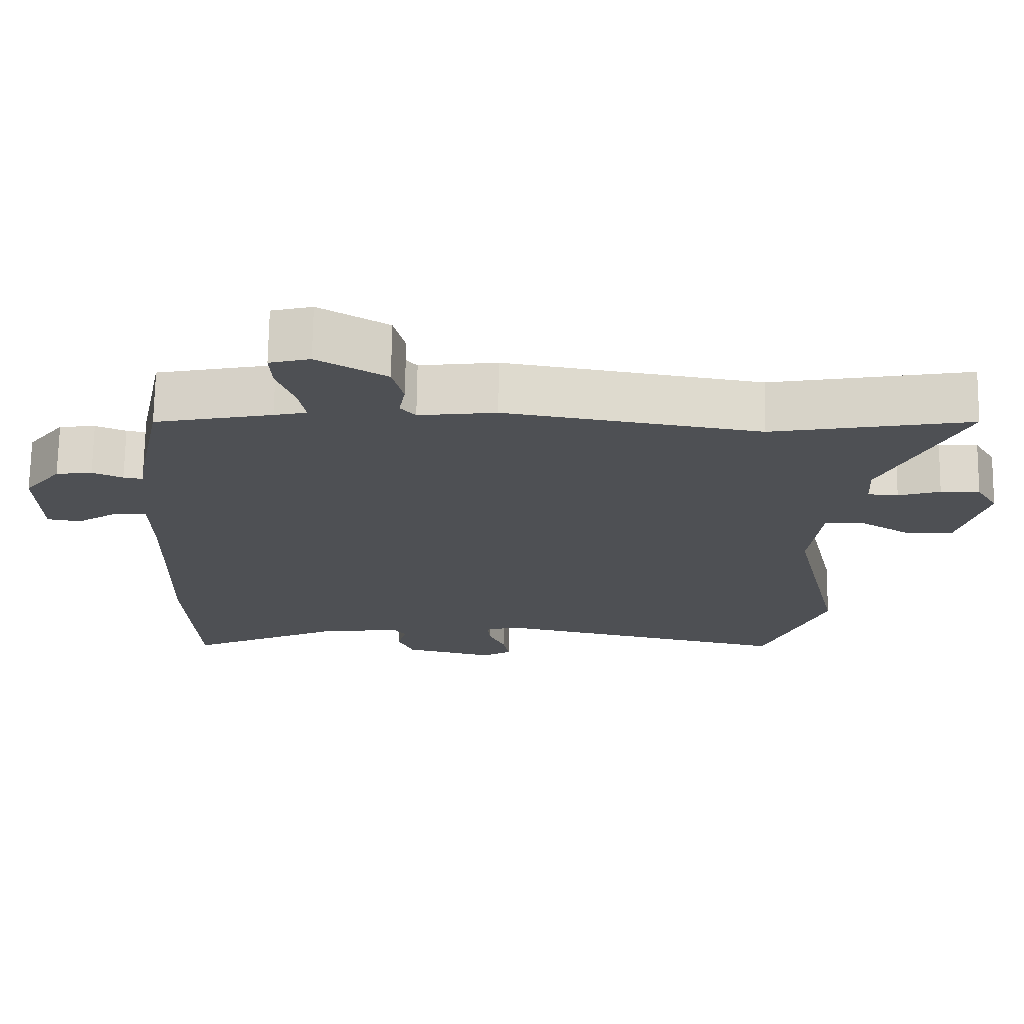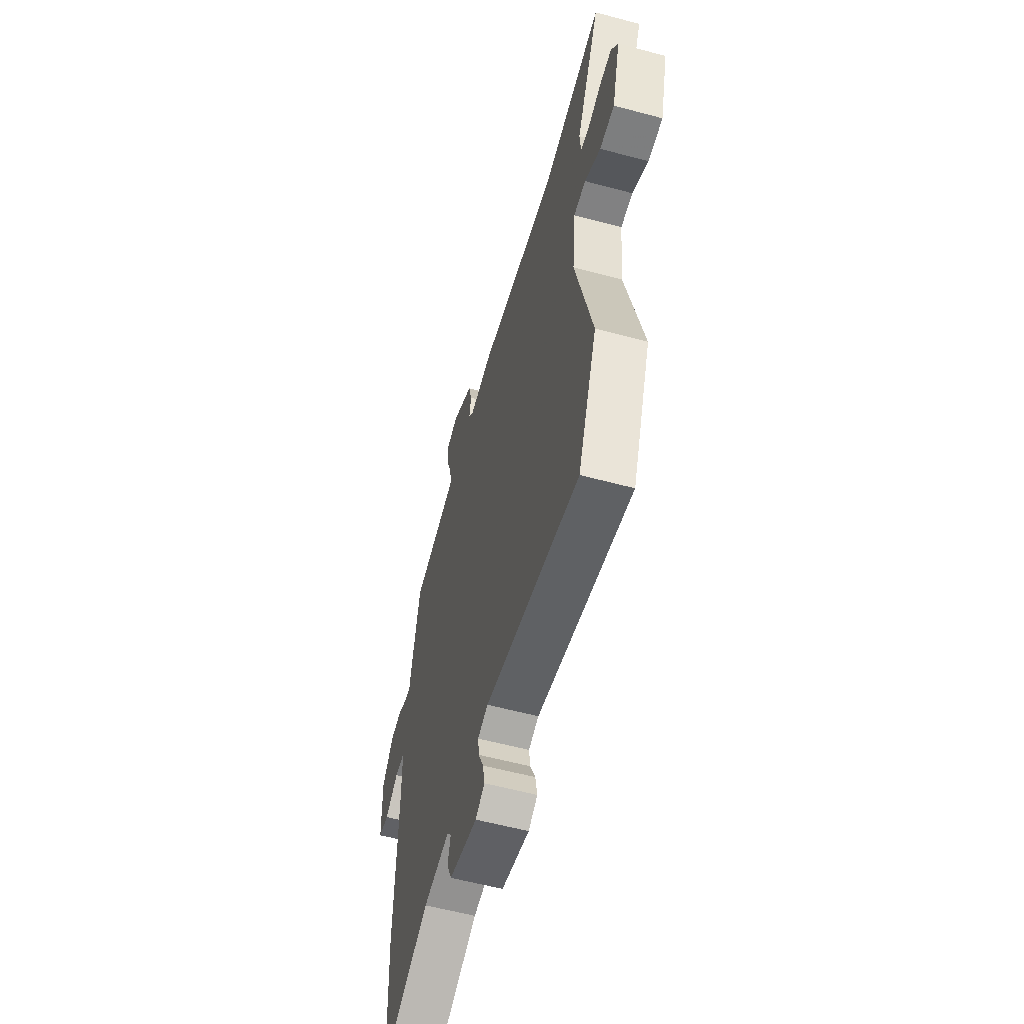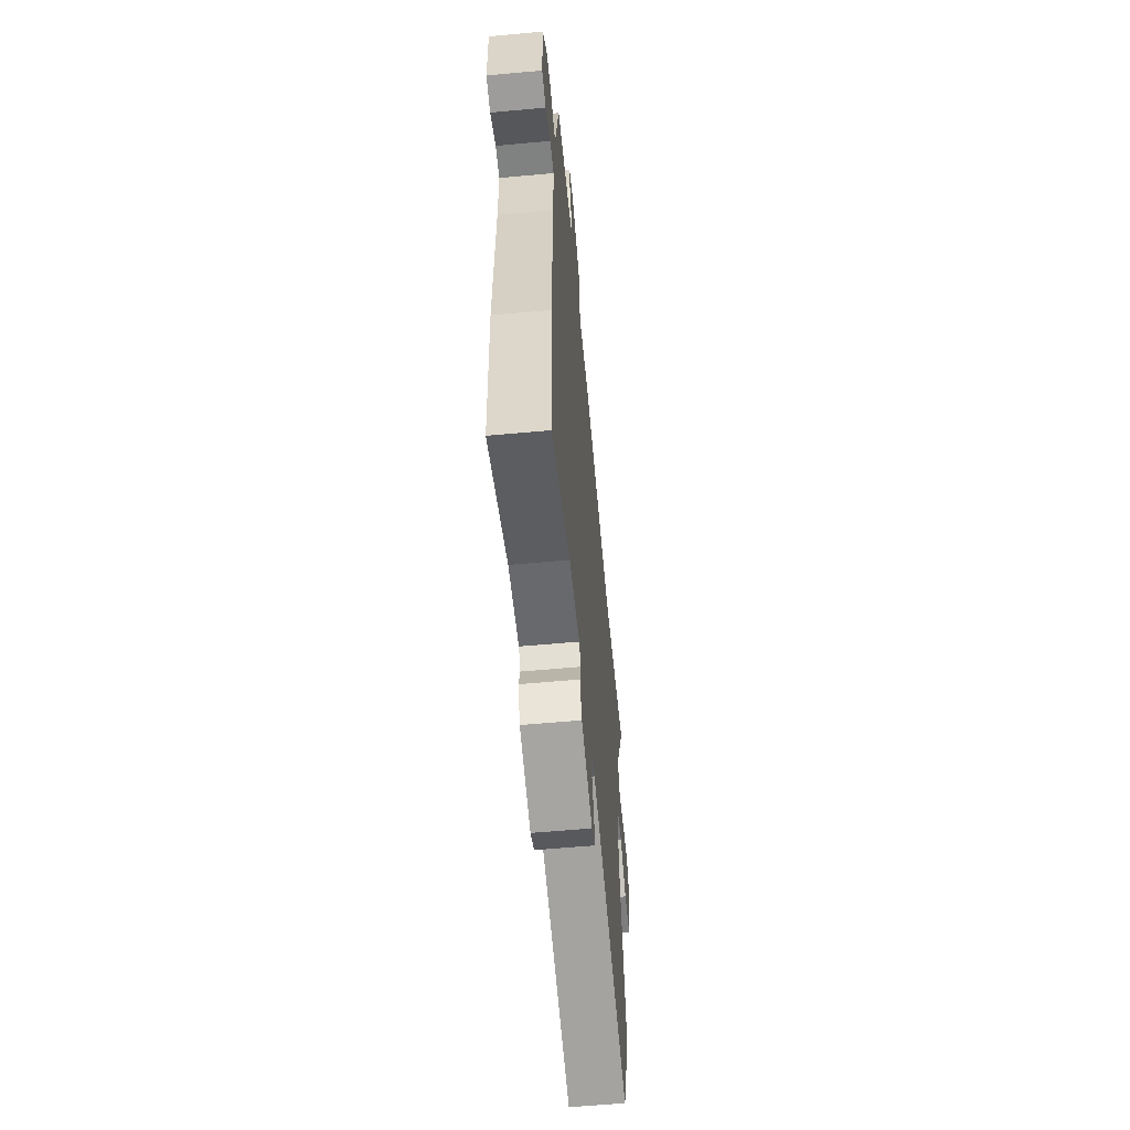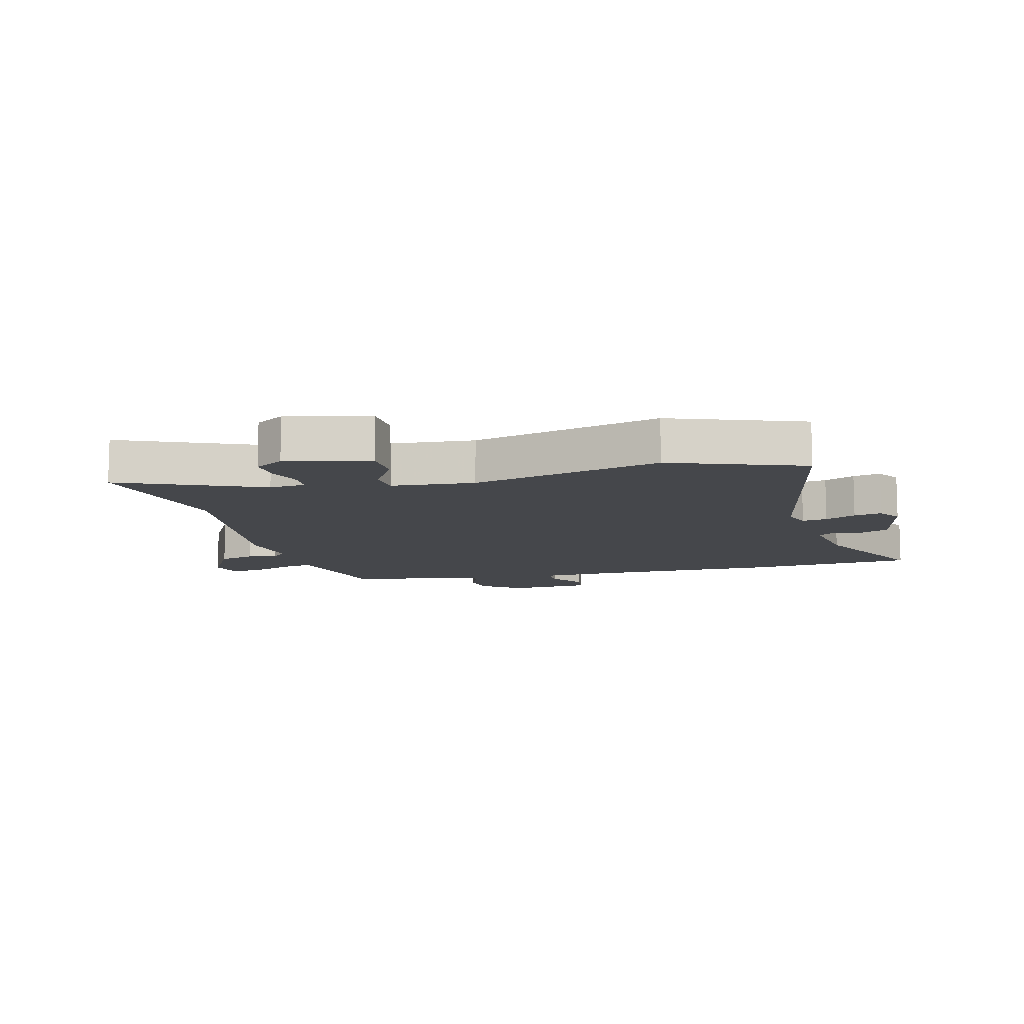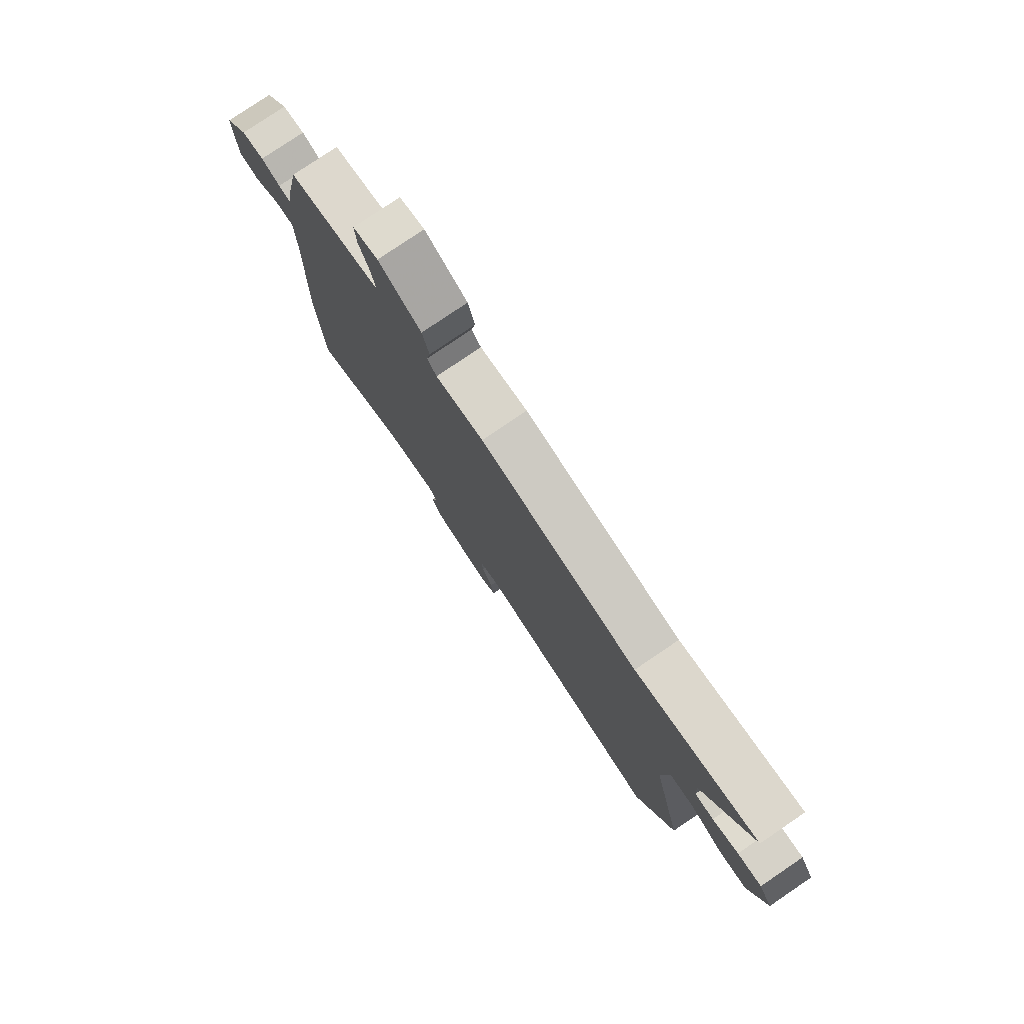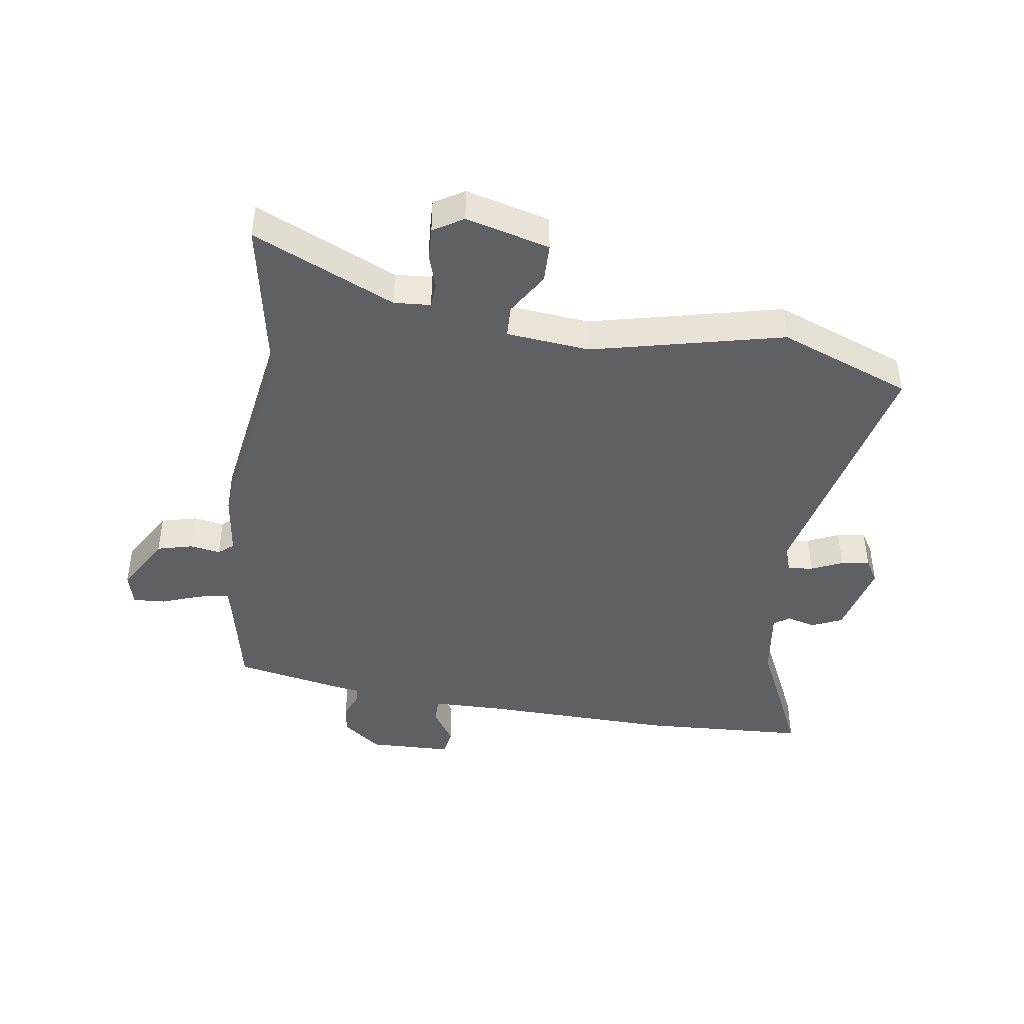
<metadata>
{"format":"obj","ext":"obj","renderer":"f3d","projection":"perspective","resolution":1024,"background":"white","views":[{"elev":71.5,"azim":0.8,"up":"+Z"},{"elev":-58.4,"azim":74.5,"up":"+Z"},{"elev":-60.3,"azim":-84.7,"up":"+Z"},{"elev":-10.5,"azim":105.9,"up":"+Y"},{"elev":78.9,"azim":55.9,"up":"+Z"},{"elev":-43.2,"azim":81.9,"up":"+Y"}]}
</metadata>
<code>
v 0.374 0.07 0.478
v 0.648 0.07 0.526
v 0.539 0.07 0.291
v 0.543 0.07 0.23
v 0.585 0.07 0.227
v 0.643 0.07 0.245
v 0.697 0.07 0.247
v 0.727 0.07 0.197
v 0.689 0.07 0.058
v 0.623 0.07 0.057
v 0.552 0.07 0.101
v 0.498 0.07 0.099
v 0.483 0.07 -0.04
v 0.556 0.07 -0.359
v 0.469 0.07 -0.579
v 0.043 0.07 -0.483
v -0.003 0.07 -0.498
v 0.002 0.07 -0.54
v 0.025 0.07 -0.592
v 0.033 0.07 -0.639
v -0.008 0.07 -0.663
v -0.134 0.07 -0.632
v -0.156 0.07 -0.581
v -0.143 0.07 -0.533
v -0.161 0.07 -0.507
v -0.279 0.07 -0.523
v -0.494 0.07 -0.622
v -0.507 0.07 -0.344
v -0.497 0.07 -0.023
v -0.498 0.07 0.098
v -0.542 0.07 0.098
v -0.601 0.07 0.06
v -0.647 0.07 0.068
v -0.65 0.07 0.207
v -0.599 0.07 0.272
v -0.549 0.07 0.278
v -0.507 0.07 0.26
v -0.48 0.07 0.255
v -0.474 0.07 0.297
v -0.435 0.07 0.485
v -0.273 0.07 0.517
v -0.228 0.07 0.527
v -0.237 0.07 0.579
v -0.261 0.07 0.646
v -0.264 0.07 0.7
v -0.208 0.07 0.714
v -0.113 0.07 0.658
v -0.098 0.07 0.598
v -0.107 0.07 0.548
v -0.086 0.07 0.523
v 0.021 0.07 0.536
v 0.374 0 0.478
v 0.648 0 0.526
v 0.539 0 0.291
v 0.543 0 0.23
v 0.585 0 0.227
v 0.643 0 0.245
v 0.697 0 0.247
v 0.727 0 0.197
v 0.689 0 0.058
v 0.623 0 0.057
v 0.552 0 0.101
v 0.498 0 0.099
v 0.483 0 -0.04
v 0.556 0 -0.359
v 0.469 0 -0.579
v 0.043 0 -0.483
v -0.003 0 -0.498
v 0.002 0 -0.54
v 0.025 0 -0.592
v 0.033 0 -0.639
v -0.008 0 -0.663
v -0.134 0 -0.632
v -0.156 0 -0.581
v -0.143 0 -0.533
v -0.161 0 -0.507
v -0.279 0 -0.523
v -0.494 0 -0.622
v -0.507 0 -0.344
v -0.497 0 -0.023
v -0.498 0 0.098
v -0.542 0 0.098
v -0.601 0 0.06
v -0.647 0 0.068
v -0.65 0 0.207
v -0.599 0 0.272
v -0.549 0 0.278
v -0.507 0 0.26
v -0.48 0 0.255
v -0.474 0 0.297
v -0.435 0 0.485
v -0.273 0 0.517
v -0.228 0 0.527
v -0.237 0 0.579
v -0.261 0 0.646
v -0.264 0 0.7
v -0.208 0 0.714
v -0.113 0 0.658
v -0.098 0 0.598
v -0.107 0 0.548
v -0.086 0 0.523
v 0.021 0 0.536
f 50 51 1
f 47 48 49
f 46 47 49
f 45 46 49
f 44 45 49
f 43 44 49
f 42 43 49 50
f 41 42 50 1
f 40 41 1
f 39 40 1
f 38 39 1
f 35 36 37
f 34 35 37
f 33 34 37
f 32 33 37
f 31 32 37
f 30 31 37 38
f 1 2 3
f 38 1 3
f 30 38 3
f 29 30 3
f 29 3 4
f 28 29 4
f 27 28 4
f 26 27 4
f 22 23 24
f 21 22 24
f 20 21 24
f 19 20 24
f 18 19 24
f 17 18 24 25
f 16 17 25
f 13 14 15 16
f 12 13 16 25
f 9 10 11
f 8 9 11
f 7 8 11
f 6 7 11
f 5 6 11
f 5 11 12
f 12 25 26
f 5 12 26
f 4 5 26
f 52 102 101
f 100 99 98
f 100 98 97
f 100 97 96
f 100 96 95
f 100 95 94
f 101 100 94 93
f 52 101 93 92
f 52 92 91
f 52 91 90
f 52 90 89
f 88 87 86
f 88 86 85
f 88 85 84
f 88 84 83
f 88 83 82
f 89 88 82 81
f 54 53 52
f 54 52 89
f 54 89 81
f 54 81 80
f 55 54 80
f 55 80 79
f 55 79 78
f 55 78 77
f 75 74 73
f 75 73 72
f 75 72 71
f 75 71 70
f 75 70 69
f 76 75 69 68
f 76 68 67
f 67 66 65 64
f 76 67 64 63
f 62 61 60
f 62 60 59
f 62 59 58
f 62 58 57
f 62 57 56
f 63 62 56
f 77 76 63
f 77 63 56
f 77 56 55
f 1 52 53 2
f 2 53 54 3
f 3 54 55 4
f 4 55 56 5
f 5 56 57 6
f 6 57 58 7
f 7 58 59 8
f 8 59 60 9
f 9 60 61 10
f 10 61 62 11
f 11 62 63 12
f 12 63 64 13
f 13 64 65 14
f 14 65 66 15
f 15 66 67 16
f 16 67 68 17
f 17 68 69 18
f 18 69 70 19
f 19 70 71 20
f 20 71 72 21
f 21 72 73 22
f 22 73 74 23
f 23 74 75 24
f 24 75 76 25
f 25 76 77 26
f 26 77 78 27
f 27 78 79 28
f 28 79 80 29
f 29 80 81 30
f 30 81 82 31
f 31 82 83 32
f 32 83 84 33
f 33 84 85 34
f 34 85 86 35
f 35 86 87 36
f 36 87 88 37
f 37 88 89 38
f 38 89 90 39
f 39 90 91 40
f 40 91 92 41
f 41 92 93 42
f 42 93 94 43
f 43 94 95 44
f 44 95 96 45
f 45 96 97 46
f 46 97 98 47
f 47 98 99 48
f 48 99 100 49
f 49 100 101 50
f 50 101 102 51
f 51 102 52 1

</code>
